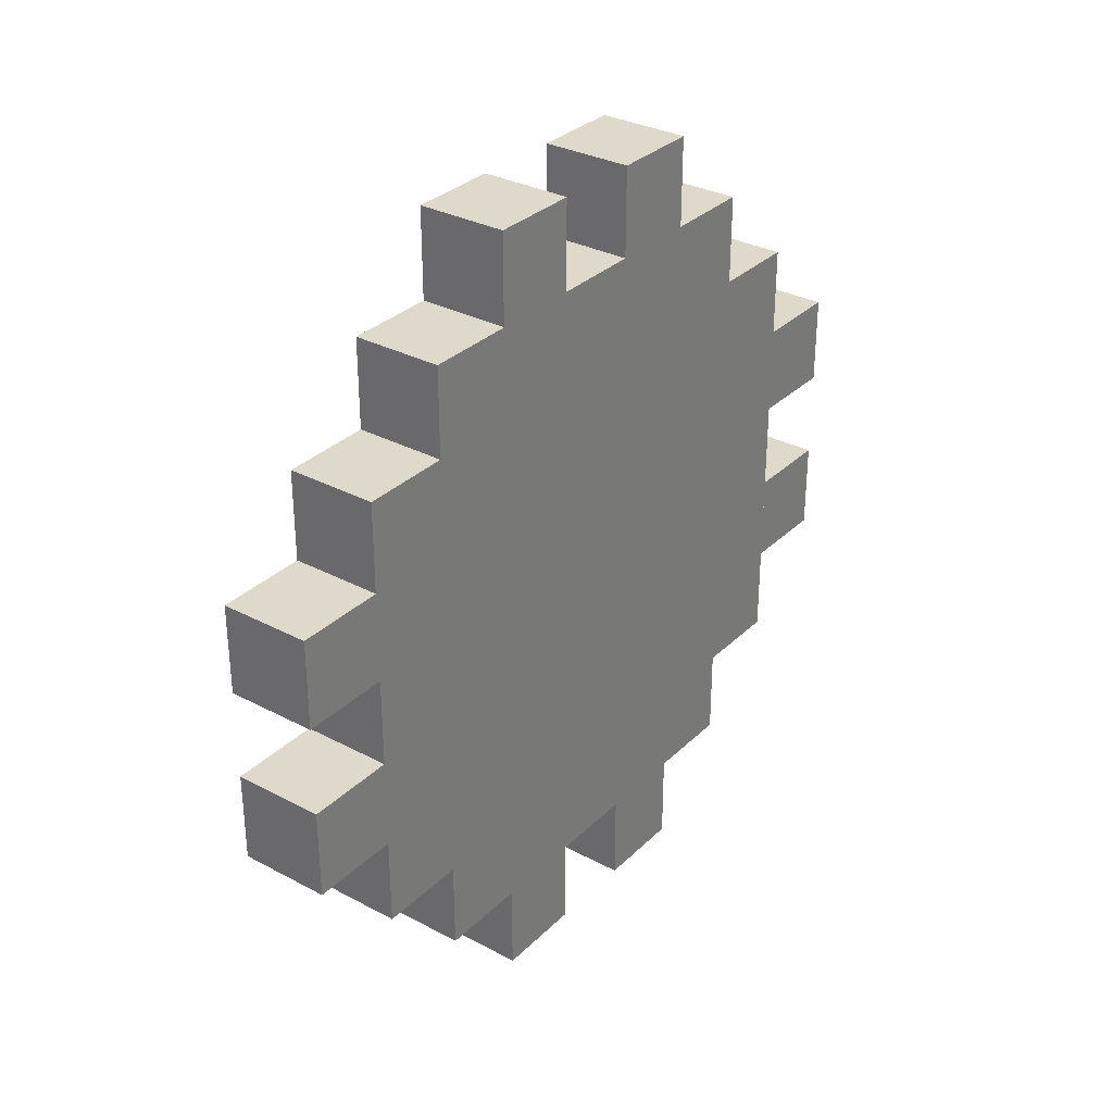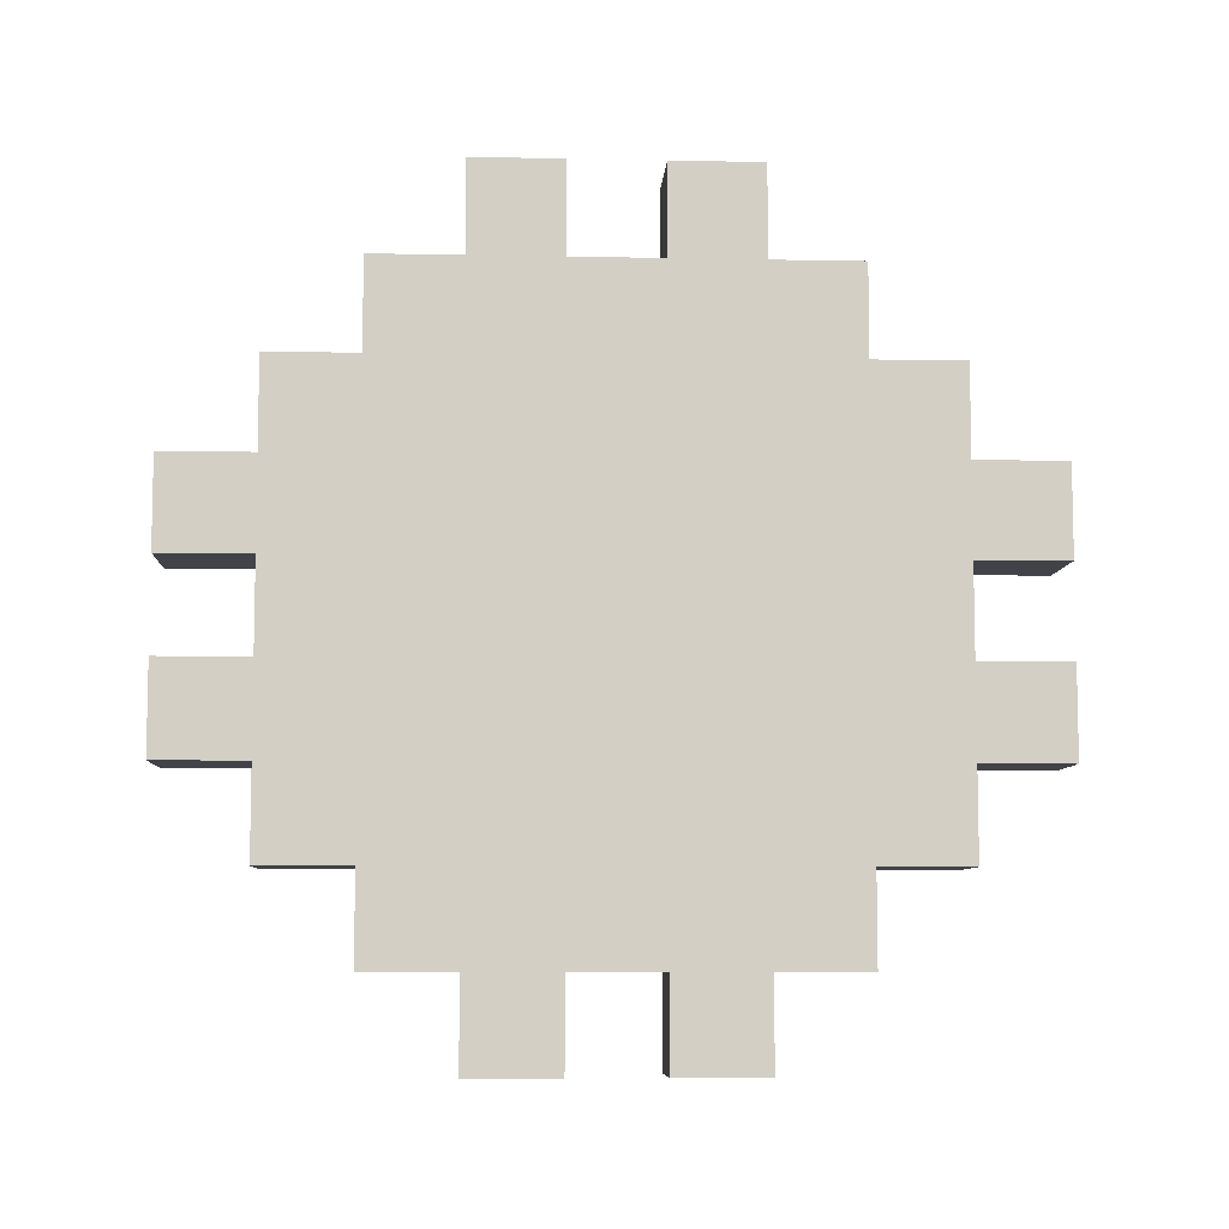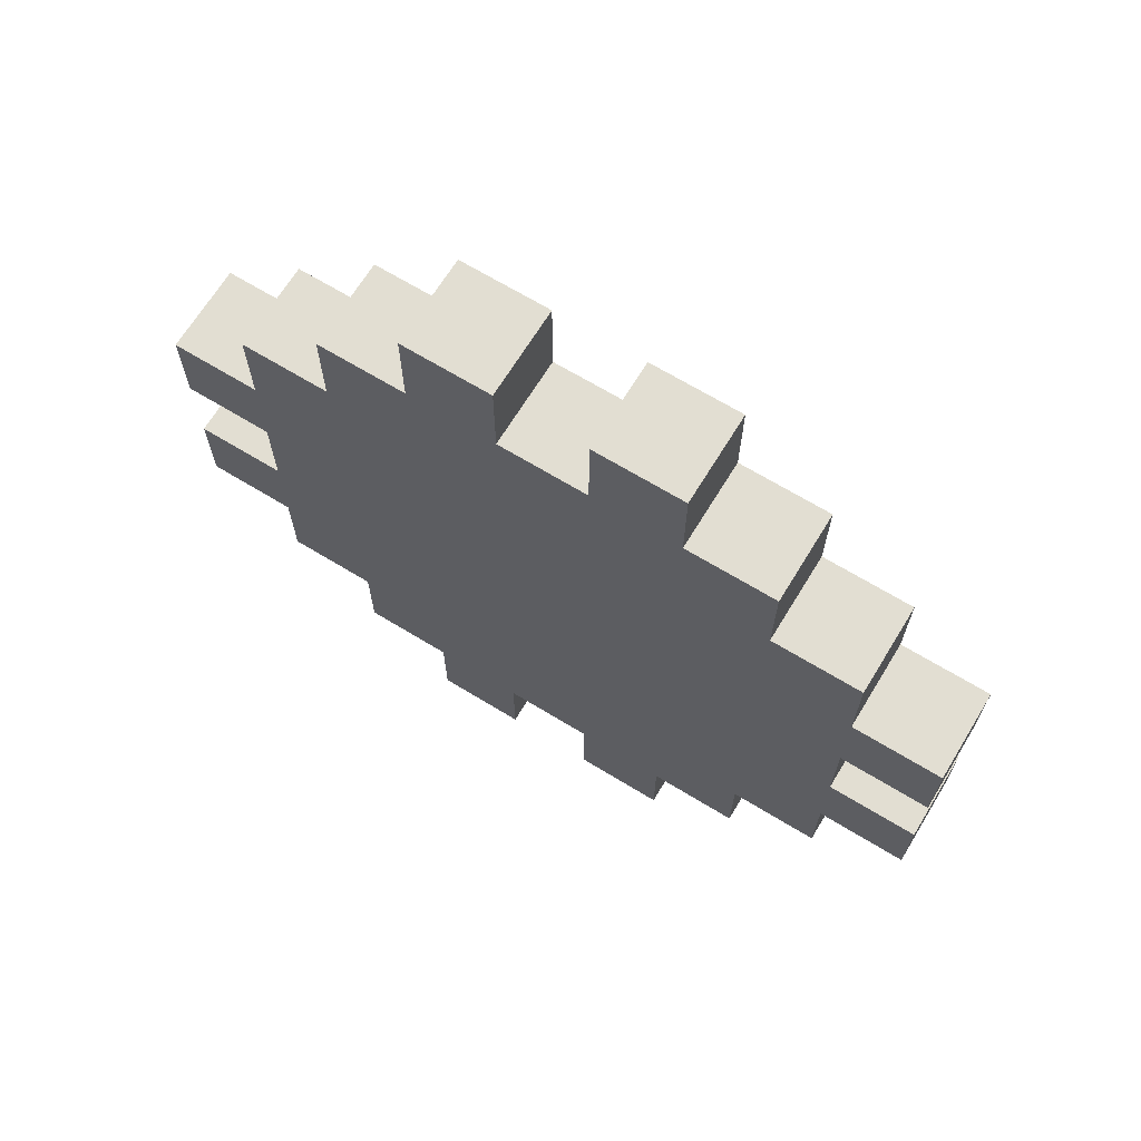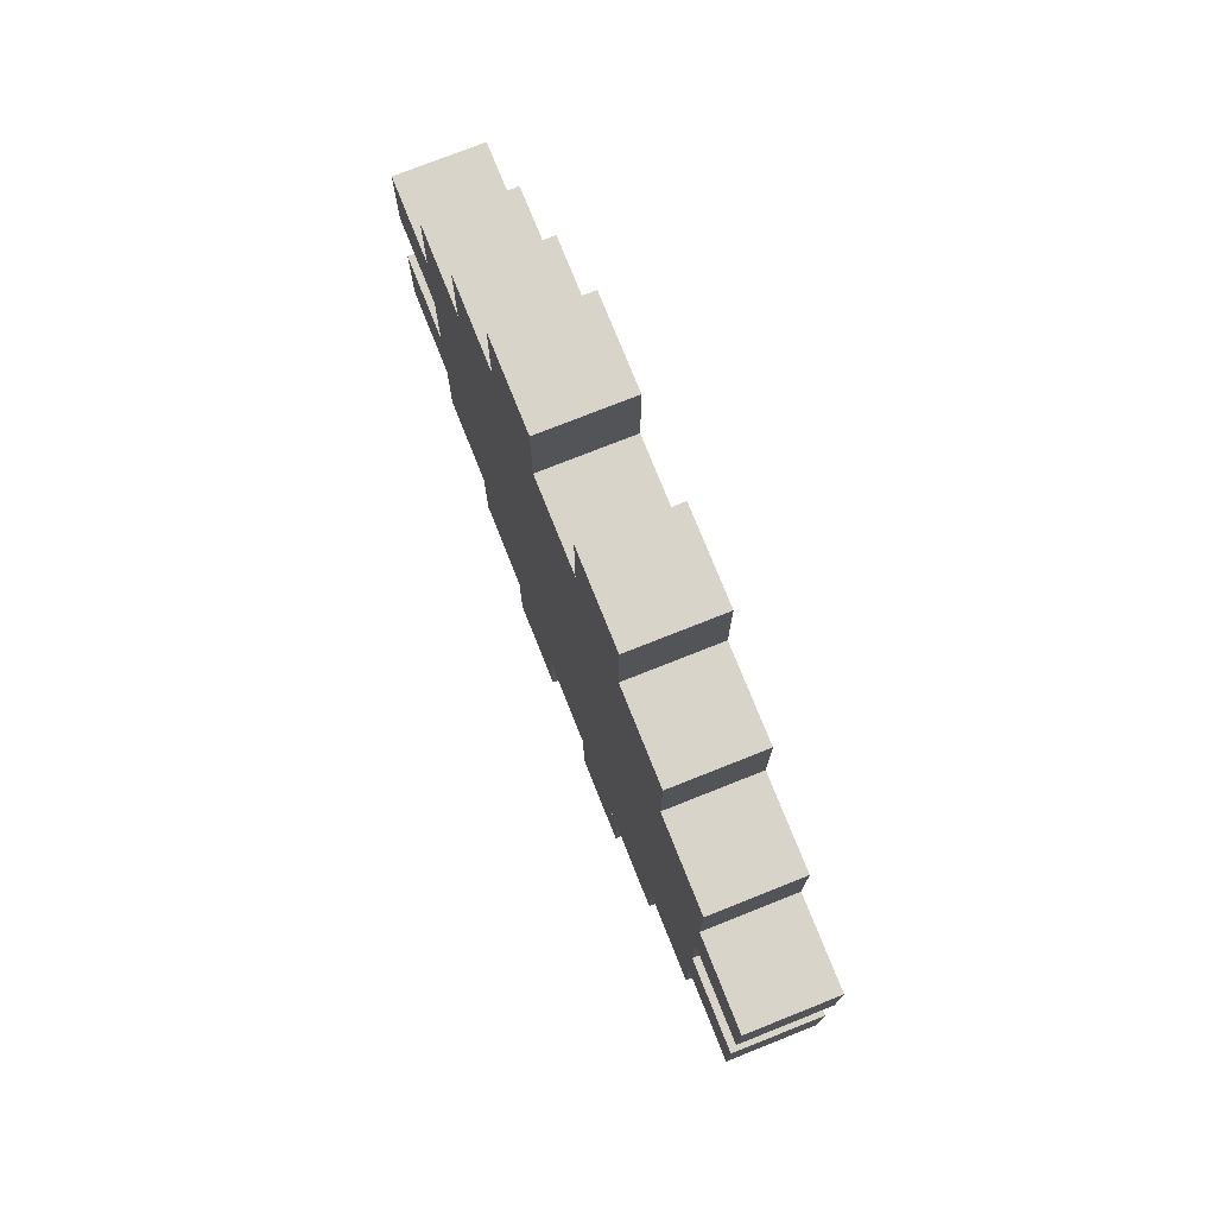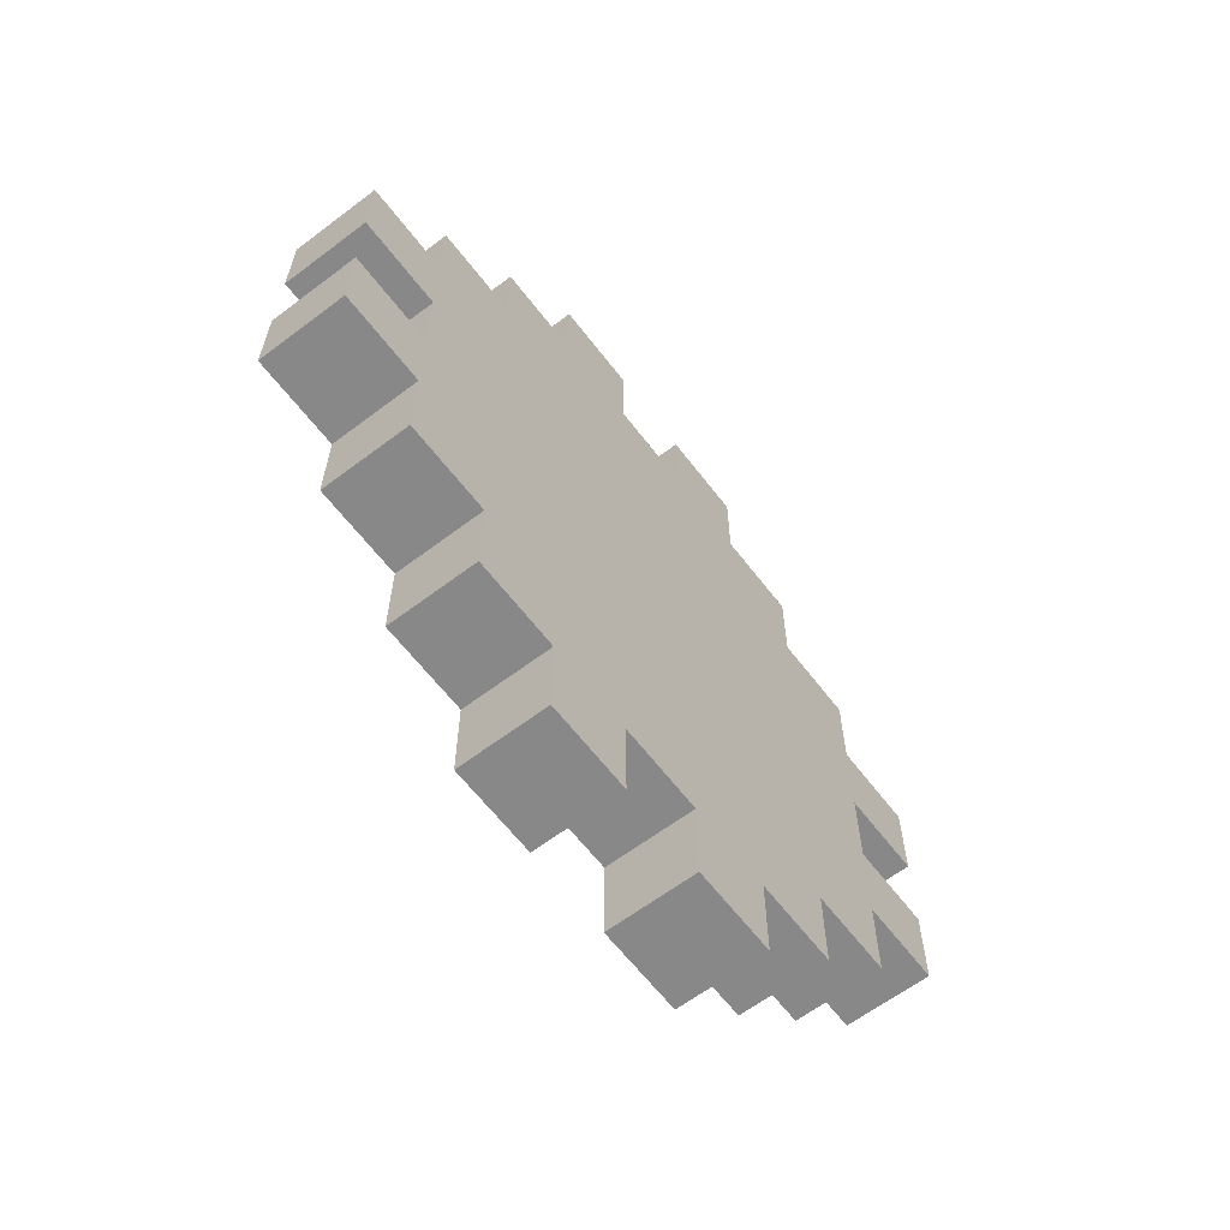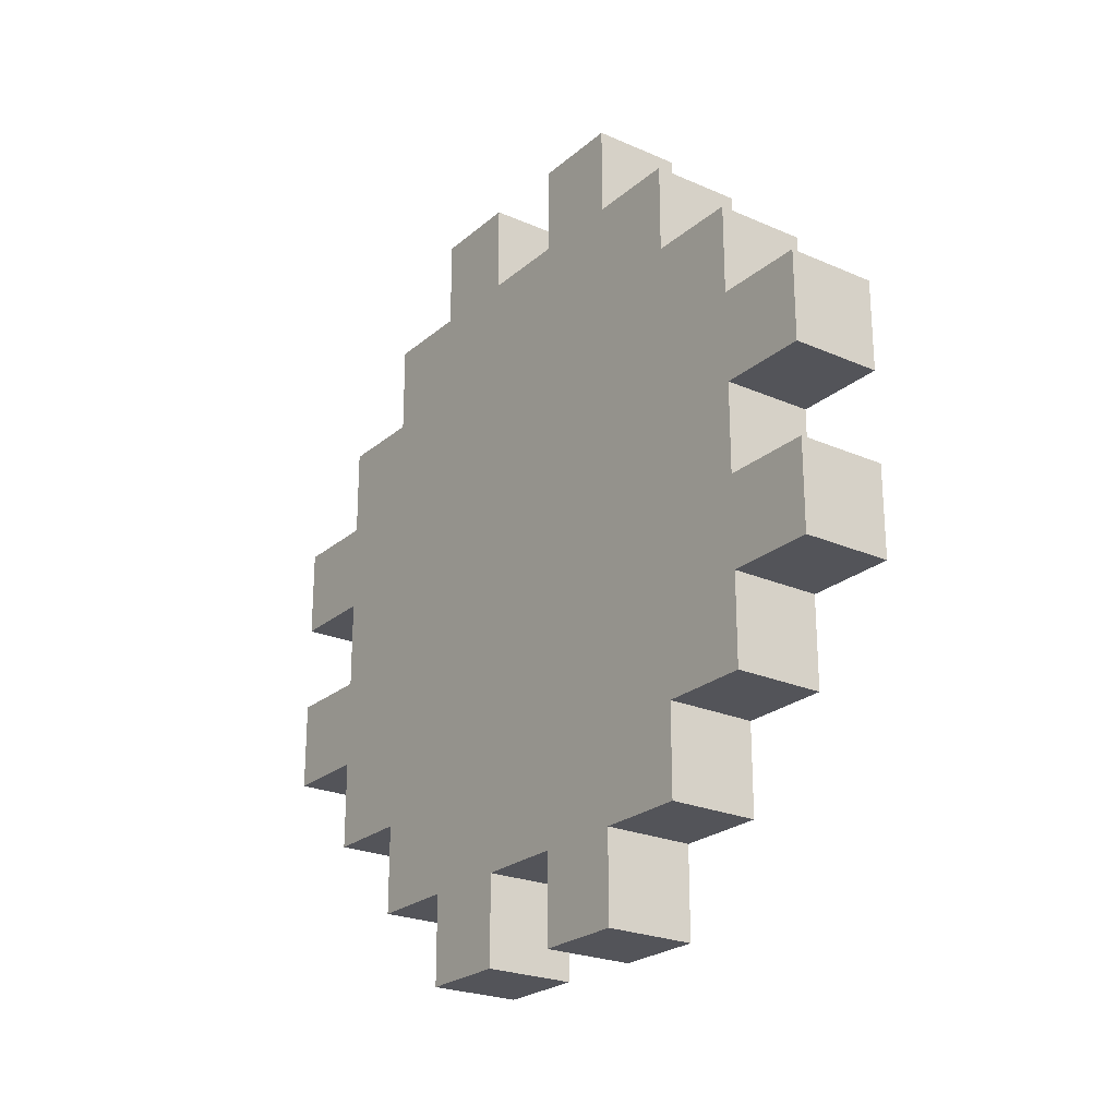
<metadata>
{"format":"obj","ext":"obj","renderer":"f3d","projection":"perspective","resolution":1024,"background":"white","views":[{"elev":31.7,"azim":-143.1,"up":"+Z"},{"elev":-7.6,"azim":-93.2,"up":"+Y"},{"elev":67.8,"azim":-58.6,"up":"+Y"},{"elev":75.2,"azim":-21.7,"up":"+Y"},{"elev":-62.9,"azim":-142.6,"up":"+Z"},{"elev":-23.9,"azim":144.0,"up":"+Y"}]}
</metadata>
<code>
g dungeon_mv_gear_01_mesh_lod0
v 0.125 -0.875 -0.375
v -0.125 -0.875 -0.375
v -0.125 -1.125 -0.375
v 0.125 -1.125 -0.375
v -0.125 0.125 -1.125
v -0.125 0.375 -1.125
v -0.125 0.375 -0.875
v -0.125 0.125 -0.875
v -0.125 0.875 -0.375
v -0.125 1.125 -0.375
v -0.125 1.125 -0.125
v -0.125 0.875 -0.125
v -0.125 0.625 -0.625
v -0.125 0.625 0.625
v -0.125 -0.625 0.625
v -0.125 -0.625 -0.625
v -0.125 -0.625 0.875
v -0.125 0.625 0.875
v -0.125 0.875 0.625
v -0.125 0.875 -0.625
v -0.125 -0.875 -0.625
v -0.125 -0.875 0.625
v -0.125 0.625 -0.875
v -0.125 -0.625 -0.875
v 0.125 1.125 0.375
v -0.125 1.125 0.375
v -0.125 1.125 0.125
v 0.125 1.125 0.125
v -0.125 0.875 0.125
v -0.125 1.125 0.125
v -0.125 1.125 0.375
v -0.125 0.875 0.375
v -0.125 -0.625 0.875
v 0.125 -0.625 0.875
v 0.125 -0.625 0.625
v -0.125 -0.625 0.625
v 0.125 -0.375 1.125
v -0.125 -0.375 1.125
v -0.125 -0.125 1.125
v 0.125 -0.125 1.125
v 0.125 -0.875 0.625
v -0.125 -0.875 0.625
v -0.125 -0.625 0.625
v 0.125 -0.625 0.625
v -0.125 -0.875 0.625
v 0.125 -0.875 0.625
v 0.125 -0.875 -0.625
v -0.125 -0.875 -0.625
v -0.125 0.125 0.875
v -0.125 0.375 0.875
v -0.125 0.375 1.125
v -0.125 0.125 1.125
v 0.125 0.625 -0.875
v 0.125 -0.625 -0.875
v 0.125 -0.625 -0.625
v 0.125 0.625 -0.625
v 0.125 -0.625 0.625
v 0.125 -0.875 -0.625
v 0.125 -0.875 0.625
v 0.125 0.625 0.625
v 0.125 0.875 0.625
v 0.125 0.875 -0.625
v 0.125 -0.625 0.875
v 0.125 0.625 0.875
v 0.125 -1.125 -0.375
v 0.125 -1.125 -0.125
v 0.125 -0.875 -0.125
v 0.125 -0.875 -0.375
v 0.125 -1.125 0.125
v 0.125 -1.125 0.375
v 0.125 -0.875 0.375
v 0.125 -0.875 0.125
v 0.125 -0.375 -1.125
v 0.125 -0.375 -0.875
v 0.125 -0.125 -0.875
v 0.125 -0.125 -1.125
v 0.125 0.625 0.625
v -0.125 0.625 0.625
v -0.125 0.875 0.625
v 0.125 0.875 0.625
v -0.125 -0.625 -0.875
v 0.125 -0.625 -0.875
v 0.125 0.625 -0.875
v -0.125 0.625 -0.875
v 0.125 -0.375 0.875
v 0.125 -0.375 1.125
v 0.125 -0.125 1.125
v 0.125 -0.125 0.875
v 0.125 0.125 0.875
v 0.125 0.125 1.125
v 0.125 0.375 1.125
v 0.125 0.375 0.875
v -0.125 0.625 0.625
v 0.125 0.625 0.625
v 0.125 0.625 0.875
v -0.125 0.625 0.875
v -0.125 -0.375 0.875
v -0.125 -0.125 0.875
v -0.125 -0.125 1.125
v -0.125 -0.375 1.125
v -0.125 -0.625 -0.625
v 0.125 -0.625 -0.625
v 0.125 -0.625 -0.875
v -0.125 -0.625 -0.875
v -0.125 0.625 -0.875
v 0.125 0.625 -0.875
v 0.125 0.625 -0.625
v -0.125 0.625 -0.625
v -0.125 0.625 -0.625
v 0.125 0.625 -0.625
v 0.125 0.875 -0.625
v -0.125 0.875 -0.625
v 0.125 0.875 0.125
v 0.125 0.875 0.375
v 0.125 1.125 0.375
v 0.125 1.125 0.125
v 0.125 1.125 -0.375
v -0.125 1.125 -0.375
v -0.125 0.875 -0.375
v 0.125 0.875 -0.375
v 0.125 0.875 0.375
v -0.125 0.875 0.375
v -0.125 1.125 0.375
v 0.125 1.125 0.375
v 0.125 0.125 -1.125
v -0.125 0.125 -1.125
v -0.125 0.125 -0.875
v 0.125 0.125 -0.875
v 0.125 -1.125 0.375
v -0.125 -1.125 0.375
v -0.125 -0.875 0.375
v 0.125 -0.875 0.375
v 0.125 -1.125 -0.125
v -0.125 -1.125 -0.125
v -0.125 -0.875 -0.125
v 0.125 -0.875 -0.125
v 0.125 -1.125 0.125
v -0.125 -1.125 0.125
v -0.125 -1.125 0.375
v 0.125 -1.125 0.375
v 0.125 0.375 -0.875
v -0.125 0.375 -0.875
v -0.125 0.375 -1.125
v 0.125 0.375 -1.125
v -0.125 -0.375 -1.125
v -0.125 -0.125 -1.125
v -0.125 -0.125 -0.875
v -0.125 -0.375 -0.875
v 0.125 -0.375 0.875
v -0.125 -0.375 0.875
v -0.125 -0.375 1.125
v 0.125 -0.375 1.125
v 0.125 0.125 1.125
v -0.125 0.125 1.125
v -0.125 0.375 1.125
v 0.125 0.375 1.125
v -0.125 -1.125 0.125
v -0.125 -0.875 0.125
v -0.125 -0.875 0.375
v -0.125 -1.125 0.375
v 0.125 0.875 -0.375
v 0.125 0.875 -0.125
v 0.125 1.125 -0.125
v 0.125 1.125 -0.375
v 0.125 0.375 -1.125
v -0.125 0.375 -1.125
v -0.125 0.125 -1.125
v 0.125 0.125 -1.125
v 0.125 0.125 0.875
v -0.125 0.125 0.875
v -0.125 0.125 1.125
v 0.125 0.125 1.125
v -0.125 -1.125 -0.375
v -0.125 -0.875 -0.375
v -0.125 -0.875 -0.125
v -0.125 -1.125 -0.125
v 0.125 -0.125 1.125
v -0.125 -0.125 1.125
v -0.125 -0.125 0.875
v 0.125 -0.125 0.875
v -0.125 0.625 0.875
v 0.125 0.625 0.875
v 0.125 -0.625 0.875
v -0.125 -0.625 0.875
v 0.125 -0.875 -0.625
v 0.125 -0.625 -0.625
v -0.125 -0.625 -0.625
v -0.125 -0.875 -0.625
v 0.125 0.125 -1.125
v 0.125 0.125 -0.875
v 0.125 0.375 -0.875
v 0.125 0.375 -1.125
v 0.125 -0.375 -1.125
v -0.125 -0.375 -1.125
v -0.125 -0.375 -0.875
v 0.125 -0.375 -0.875
v 0.125 -0.125 -0.875
v -0.125 -0.125 -0.875
v -0.125 -0.125 -1.125
v 0.125 -0.125 -1.125
v 0.125 1.125 -0.125
v -0.125 1.125 -0.125
v -0.125 1.125 -0.375
v 0.125 1.125 -0.375
v 0.125 0.875 -0.125
v -0.125 0.875 -0.125
v -0.125 1.125 -0.125
v 0.125 1.125 -0.125
v 0.125 -0.125 -1.125
v -0.125 -0.125 -1.125
v -0.125 -0.375 -1.125
v 0.125 -0.375 -1.125
v -0.125 0.875 -0.625
v 0.125 0.875 -0.625
v 0.125 0.875 0.625
v -0.125 0.875 0.625
v 0.125 -1.125 -0.375
v -0.125 -1.125 -0.375
v -0.125 -1.125 -0.125
v 0.125 -1.125 -0.125
v 0.125 1.125 0.125
v -0.125 1.125 0.125
v -0.125 0.875 0.125
v 0.125 0.875 0.125
v 0.125 -0.875 0.125
v -0.125 -0.875 0.125
v -0.125 -1.125 0.125
v 0.125 -1.125 0.125
v 0.125 0.375 1.125
v -0.125 0.375 1.125
v -0.125 0.375 0.875
v 0.125 0.375 0.875
g dungeon_mv_gear_01_mesh_lod0_0
f 3 2 1
f 4 3 1
f 7 6 5
f 8 7 5
f 11 10 9
f 12 11 9
f 15 14 13
f 16 15 13
f 15 17 14
f 17 18 14
f 13 14 19
f 20 13 19
f 16 21 15
f 21 22 15
f 16 13 23
f 24 16 23
f 27 26 25
f 28 27 25
f 31 30 29
f 32 31 29
f 35 34 33
f 36 35 33
f 39 38 37
f 40 39 37
f 43 42 41
f 44 43 41
f 47 46 45
f 48 47 45
f 51 50 49
f 52 51 49
f 55 54 53
f 56 55 53
f 57 55 56
f 58 55 57
f 59 58 57
f 60 57 56
f 60 56 61
f 56 62 61
f 63 57 60
f 64 63 60
f 67 66 65
f 68 67 65
f 71 70 69
f 72 71 69
f 75 74 73
f 76 75 73
f 79 78 77
f 80 79 77
f 83 82 81
f 84 83 81
f 87 86 85
f 88 87 85
f 91 90 89
f 92 91 89
f 95 94 93
f 96 95 93
f 99 98 97
f 100 99 97
f 103 102 101
f 104 103 101
f 107 106 105
f 108 107 105
f 111 110 109
f 112 111 109
f 115 114 113
f 116 115 113
f 119 118 117
f 120 119 117
f 123 122 121
f 124 123 121
f 127 126 125
f 128 127 125
f 131 130 129
f 132 131 129
f 135 134 133
f 136 135 133
f 139 138 137
f 140 139 137
f 143 142 141
f 144 143 141
f 147 146 145
f 148 147 145
f 151 150 149
f 152 151 149
f 155 154 153
f 156 155 153
f 159 158 157
f 160 159 157
f 163 162 161
f 164 163 161
f 167 166 165
f 168 167 165
f 171 170 169
f 172 171 169
f 175 174 173
f 176 175 173
f 179 178 177
f 180 179 177
f 183 182 181
f 184 183 181
f 187 186 185
f 188 187 185
f 191 190 189
f 192 191 189
f 195 194 193
f 196 195 193
f 199 198 197
f 200 199 197
f 203 202 201
f 204 203 201
f 207 206 205
f 208 207 205
f 211 210 209
f 212 211 209
f 215 214 213
f 216 215 213
f 219 218 217
f 220 219 217
f 223 222 221
f 224 223 221
f 227 226 225
f 228 227 225
f 231 230 229
f 232 231 229

</code>
